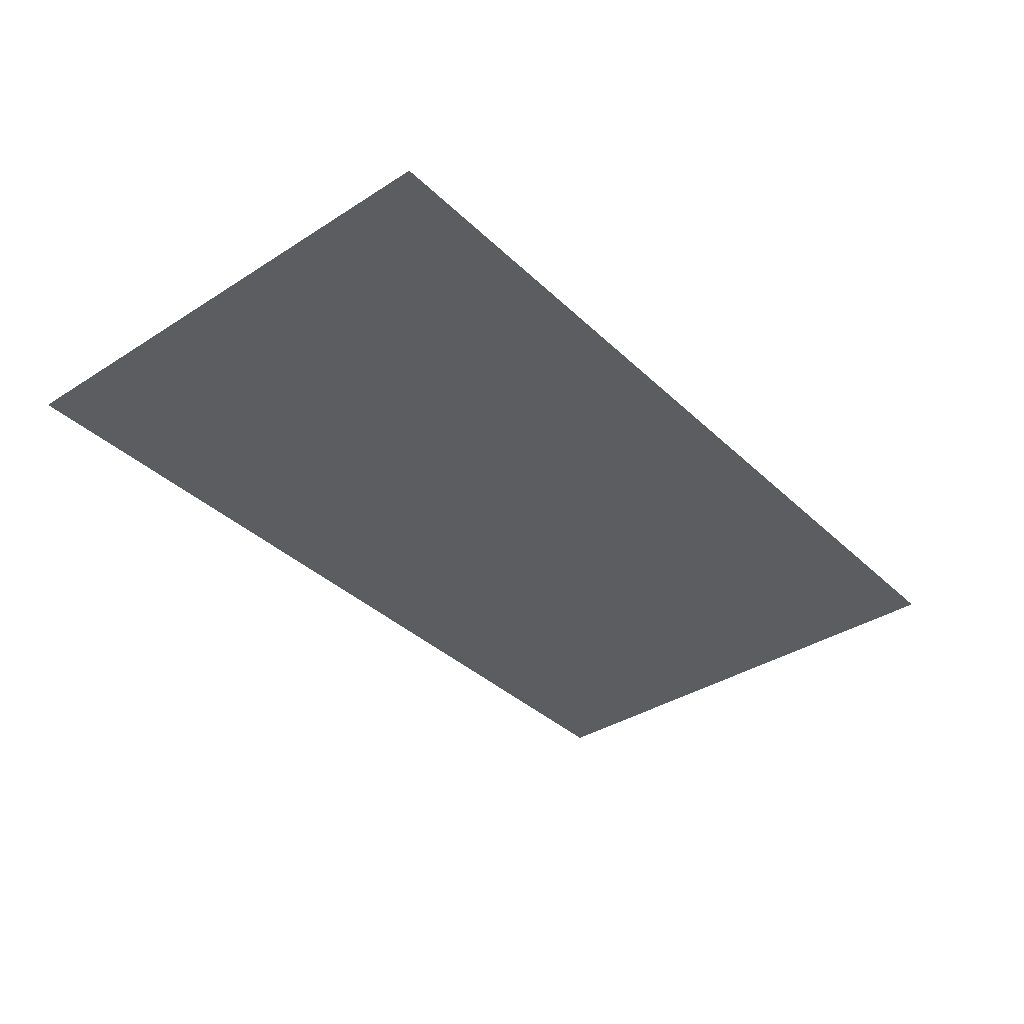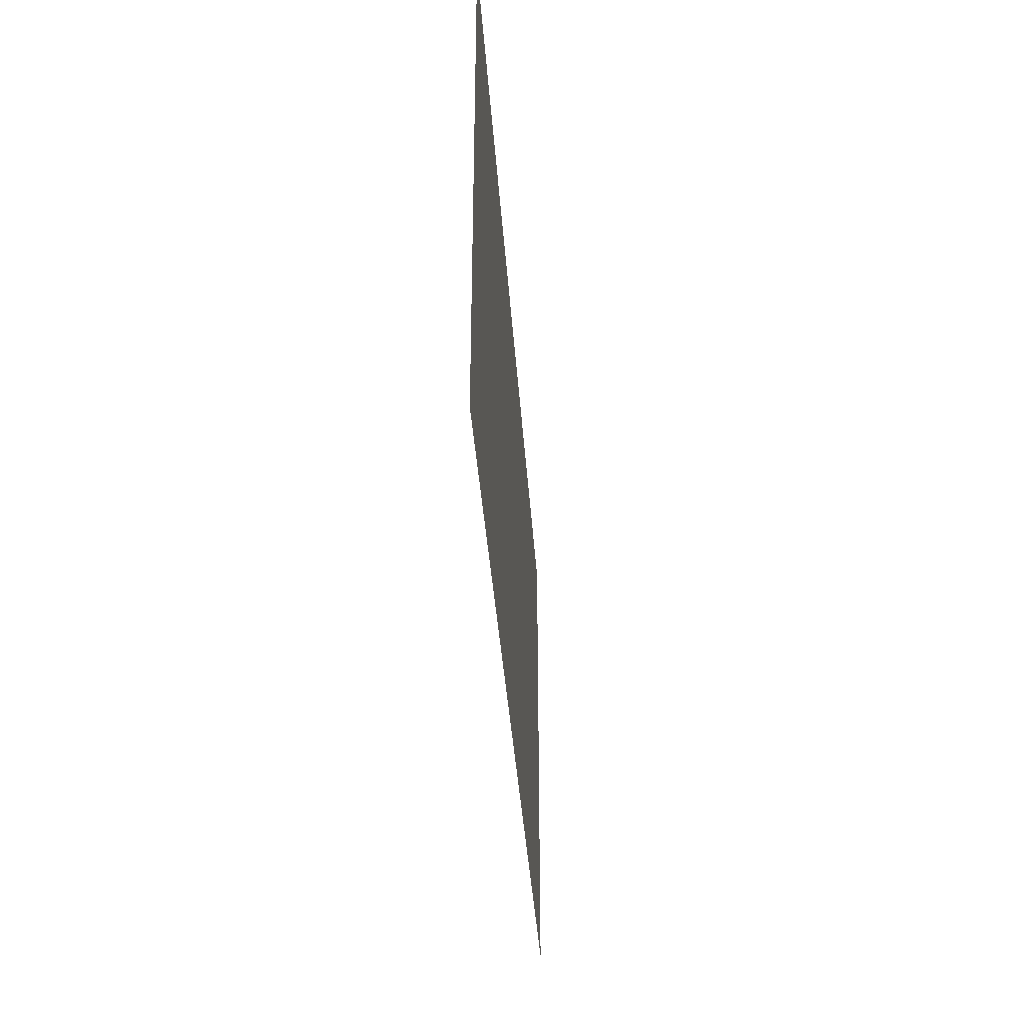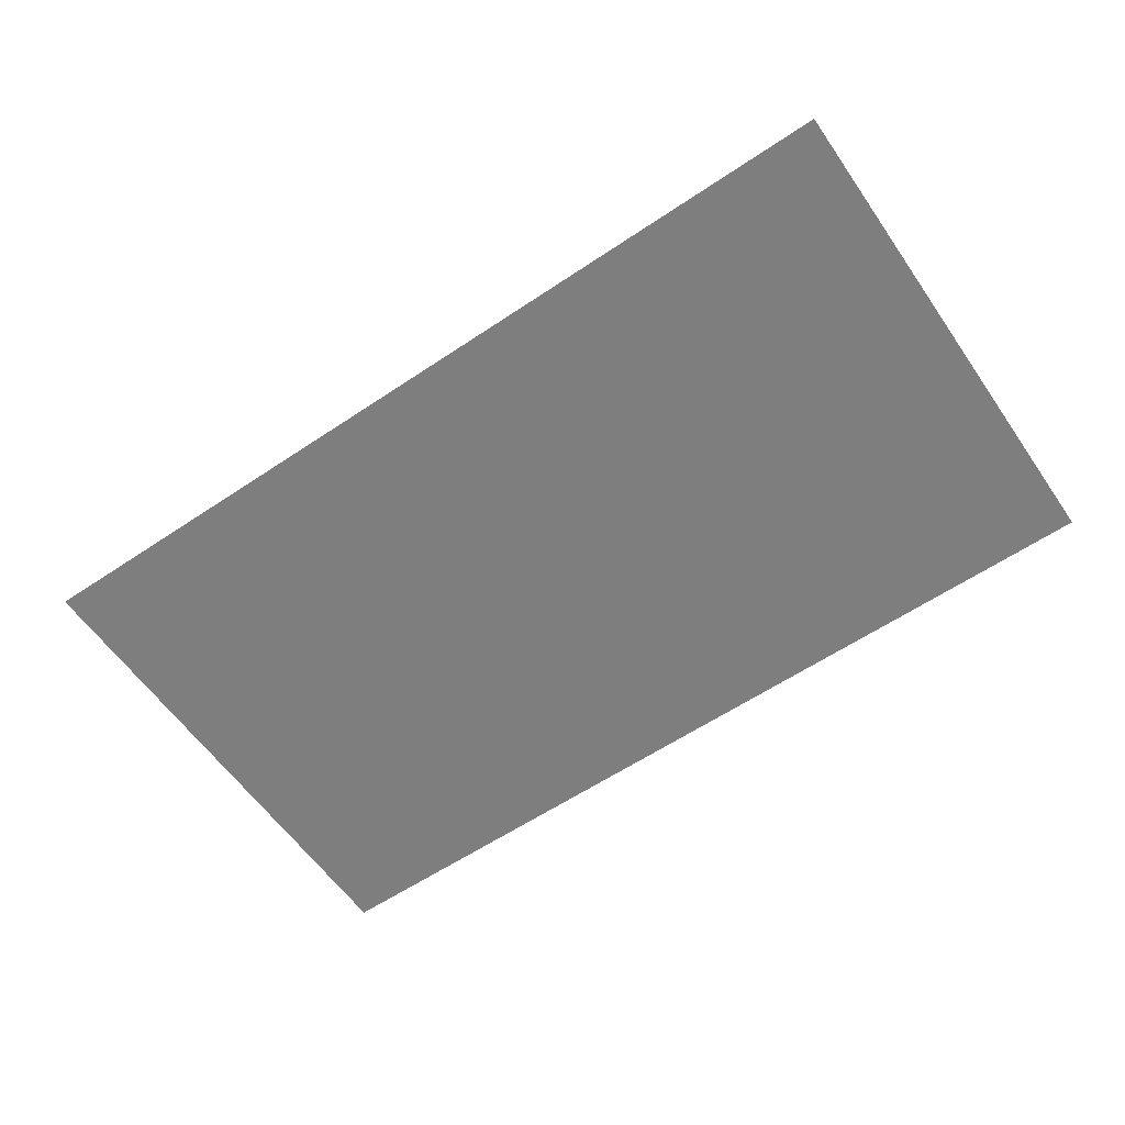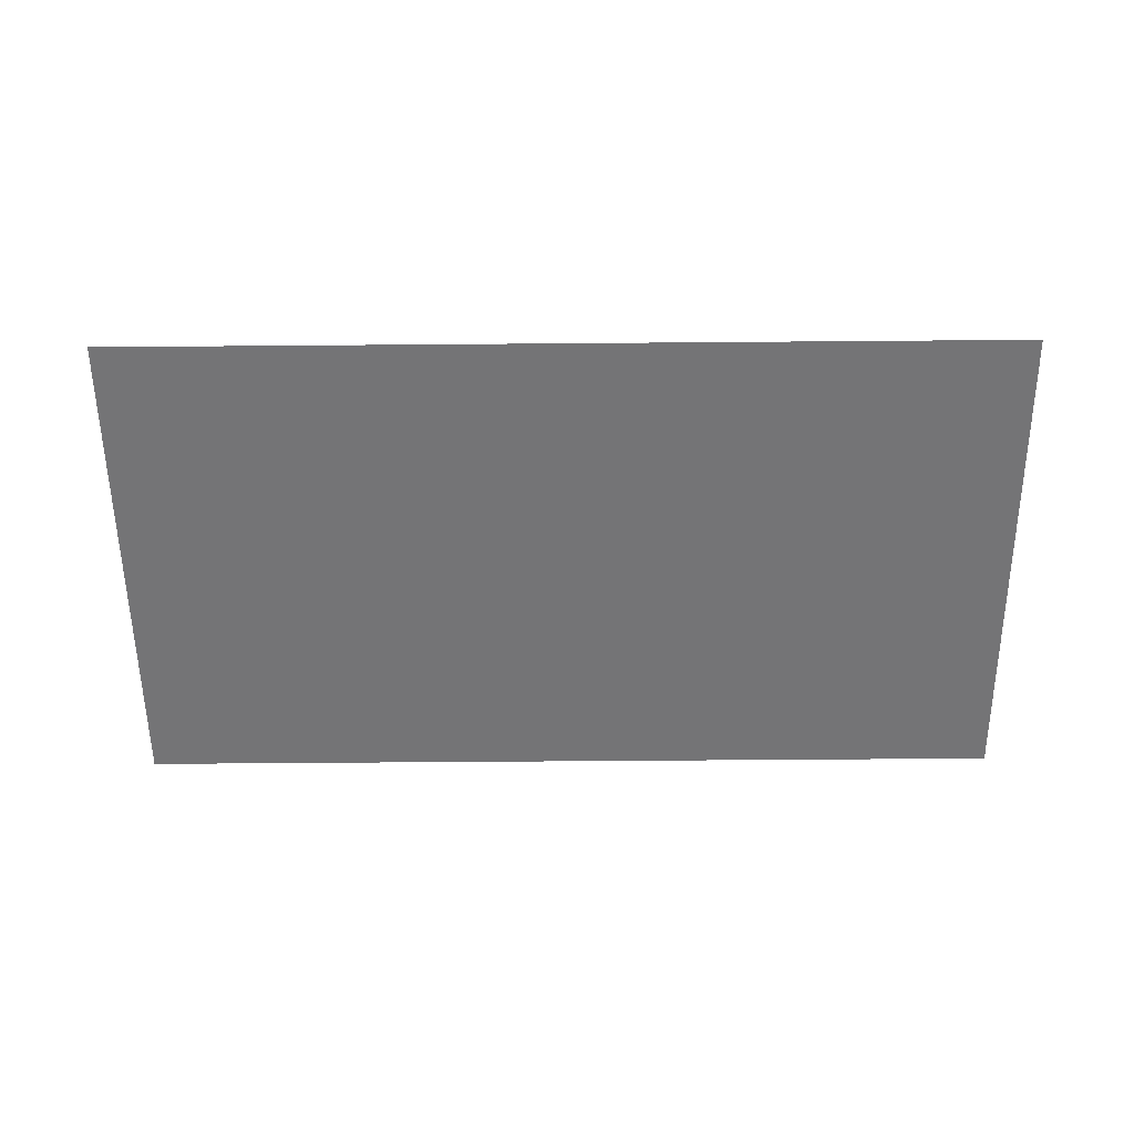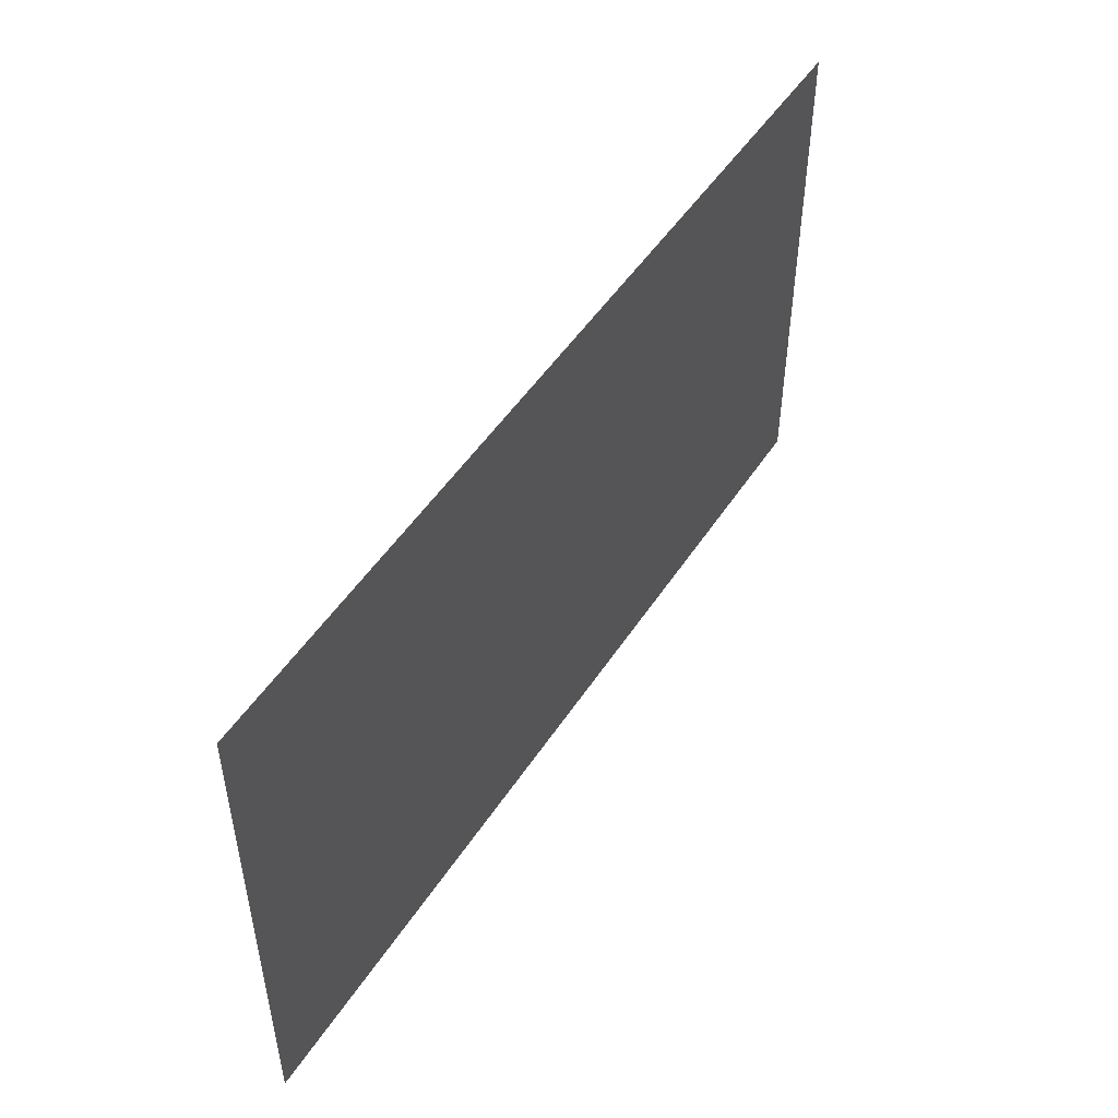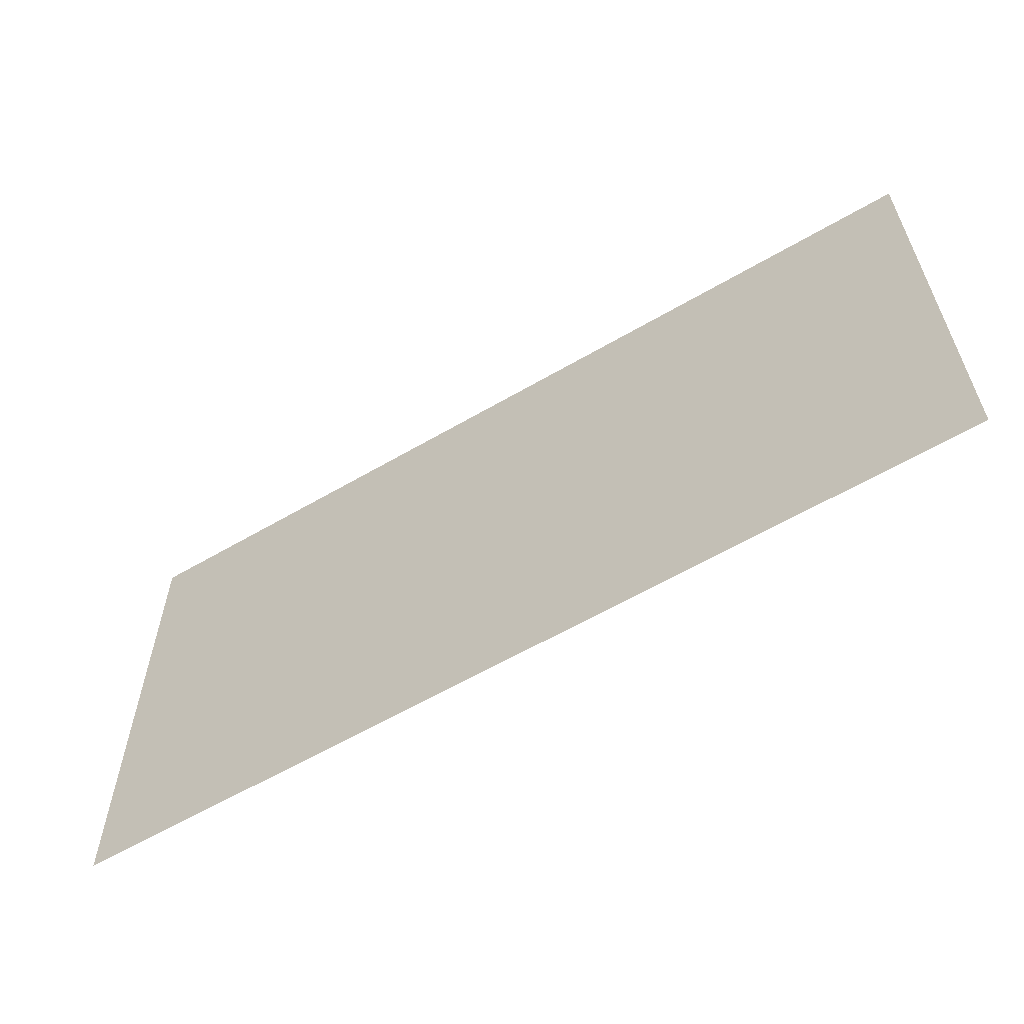
<metadata>
{"format":"obj","ext":"obj","renderer":"f3d","projection":"perspective","resolution":1024,"background":"white","views":[{"elev":-36.9,"azim":-50.4,"up":"+Z"},{"elev":-37.9,"azim":93.9,"up":"+Y"},{"elev":-59.5,"azim":34.6,"up":"+Z"},{"elev":-56.3,"azim":0.5,"up":"+Z"},{"elev":49.8,"azim":-58.1,"up":"+Y"},{"elev":-60.2,"azim":30.9,"up":"+Y"}]}
</metadata>
<code>
g Mesh1 Model
v -67.99 0 -0
v 67.99 0 -0
v 67.99 76.49 -7.494e-15
v -67.99 76.49 -7.494e-15
f 1 2 3 4

</code>
